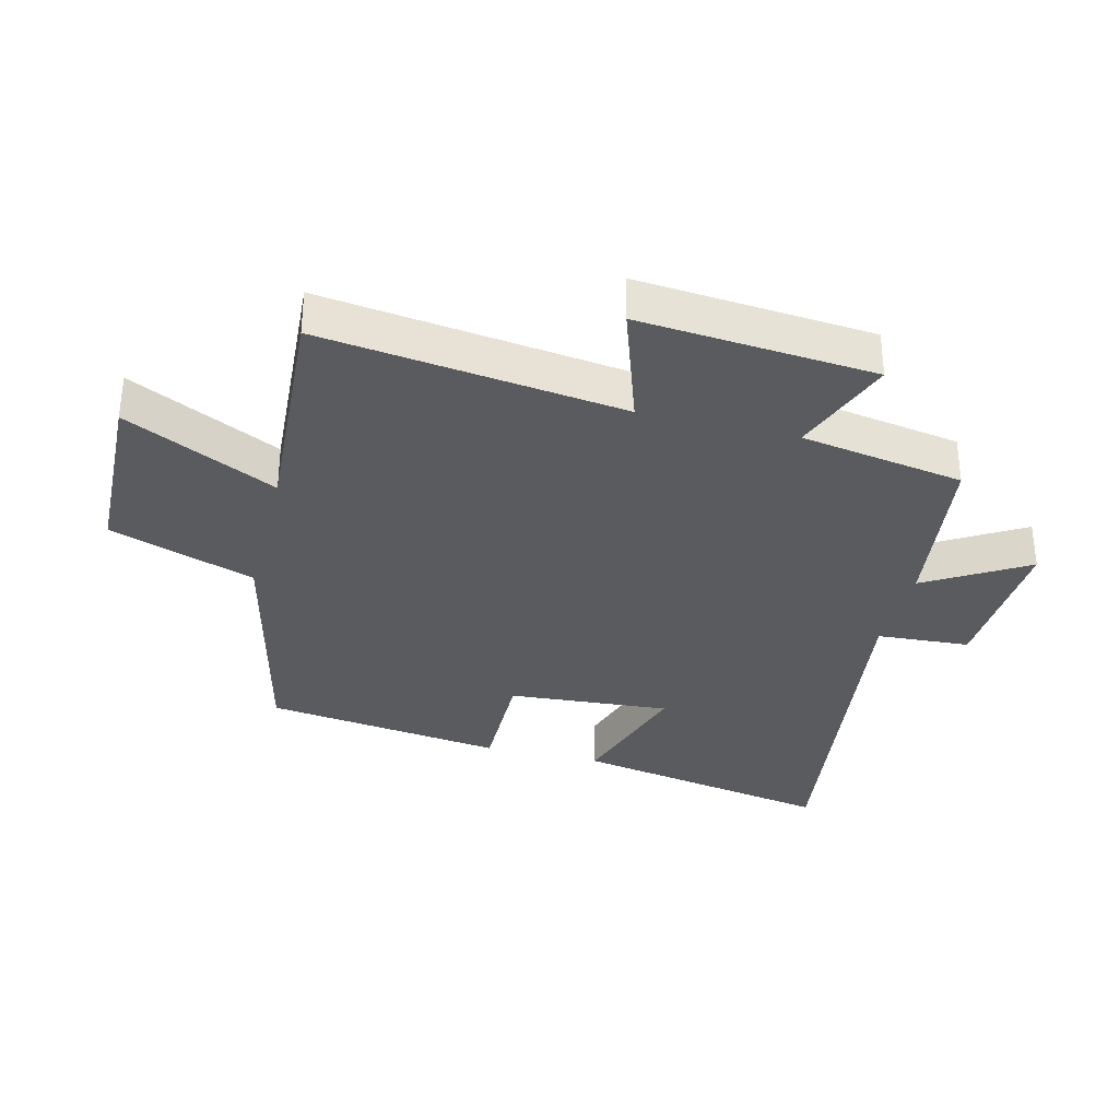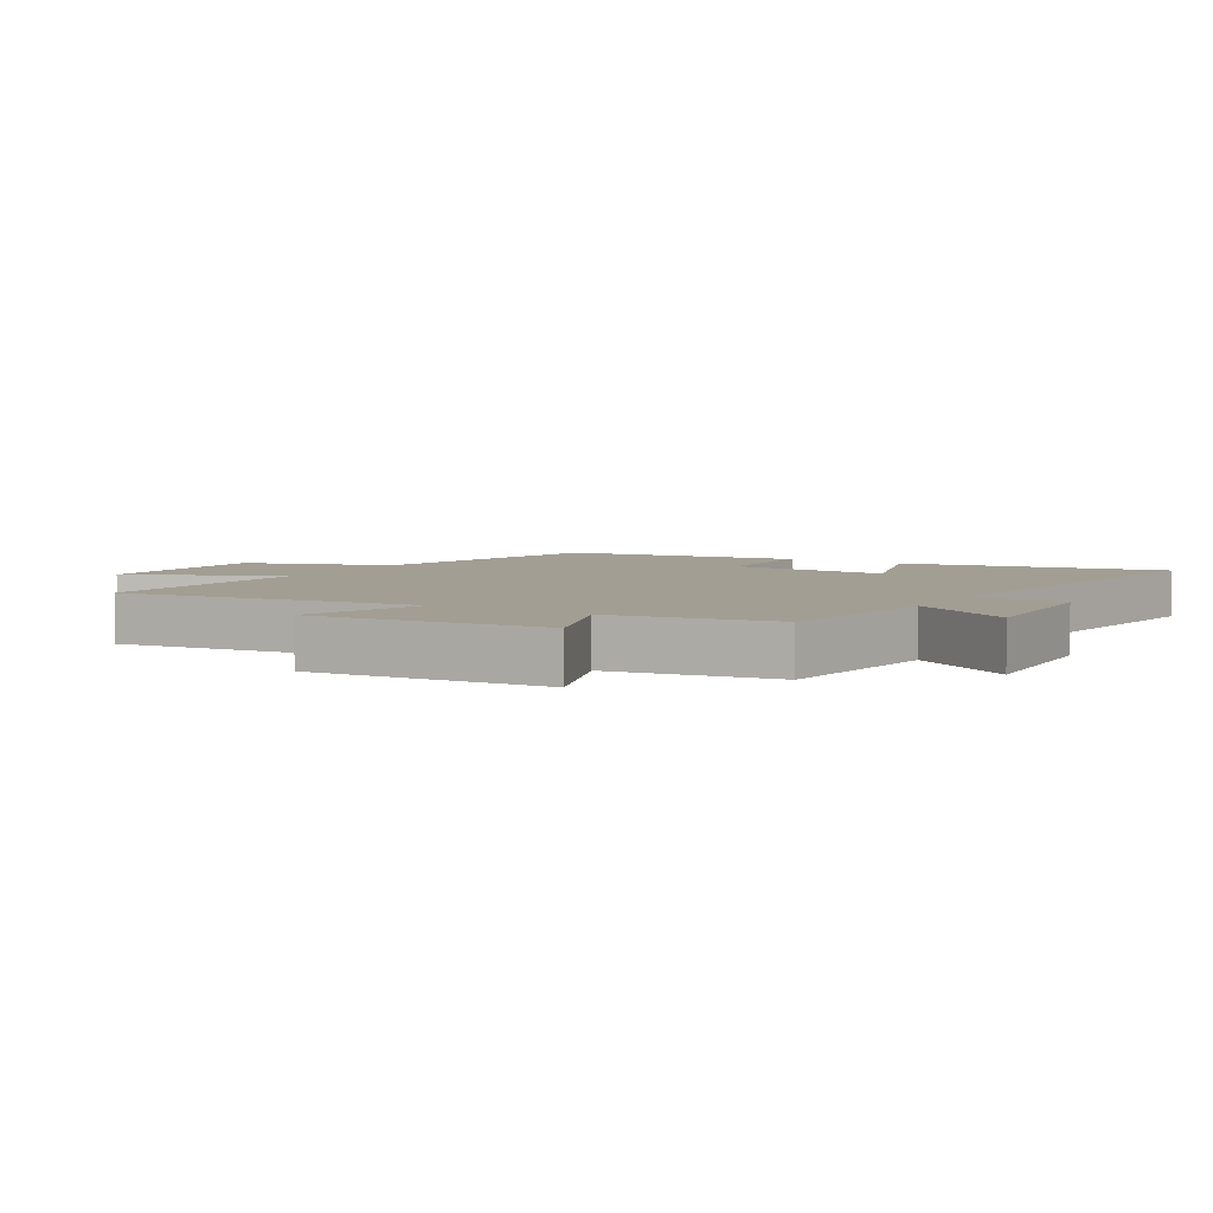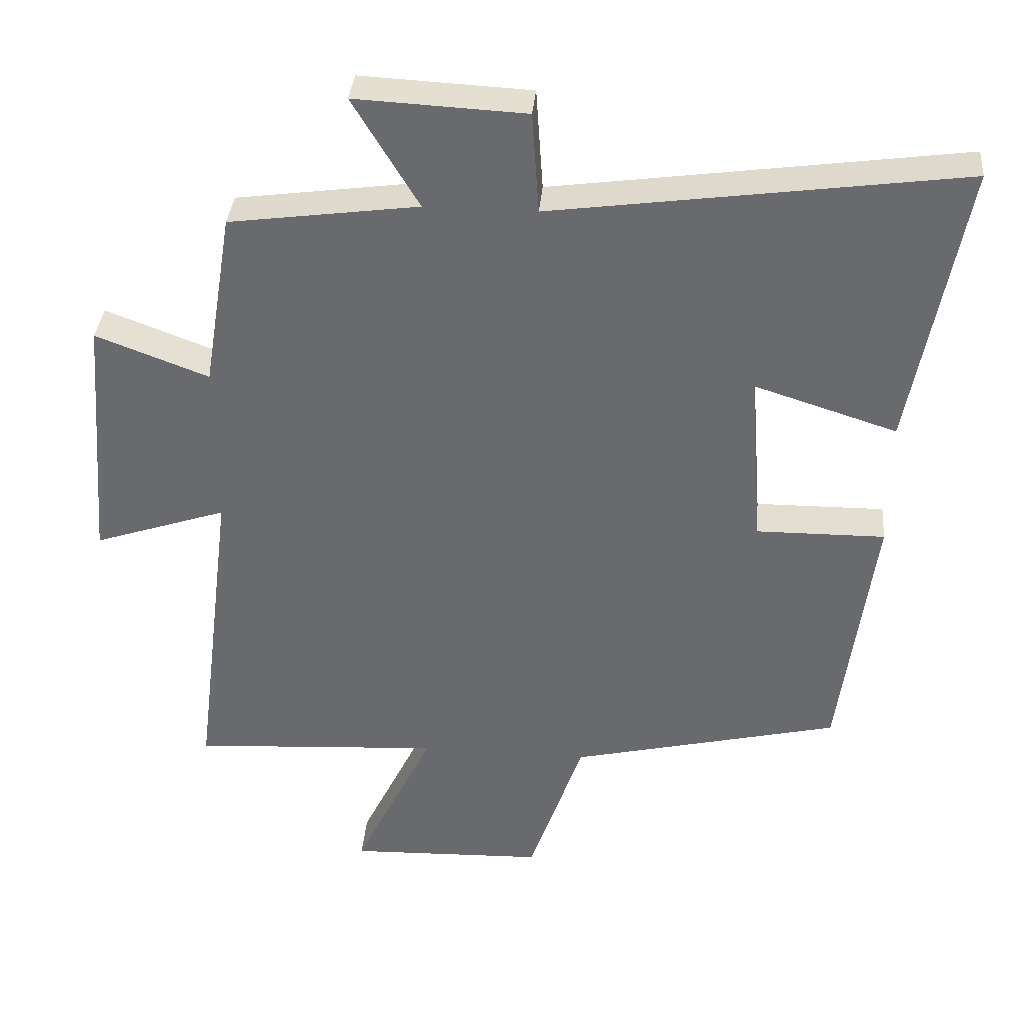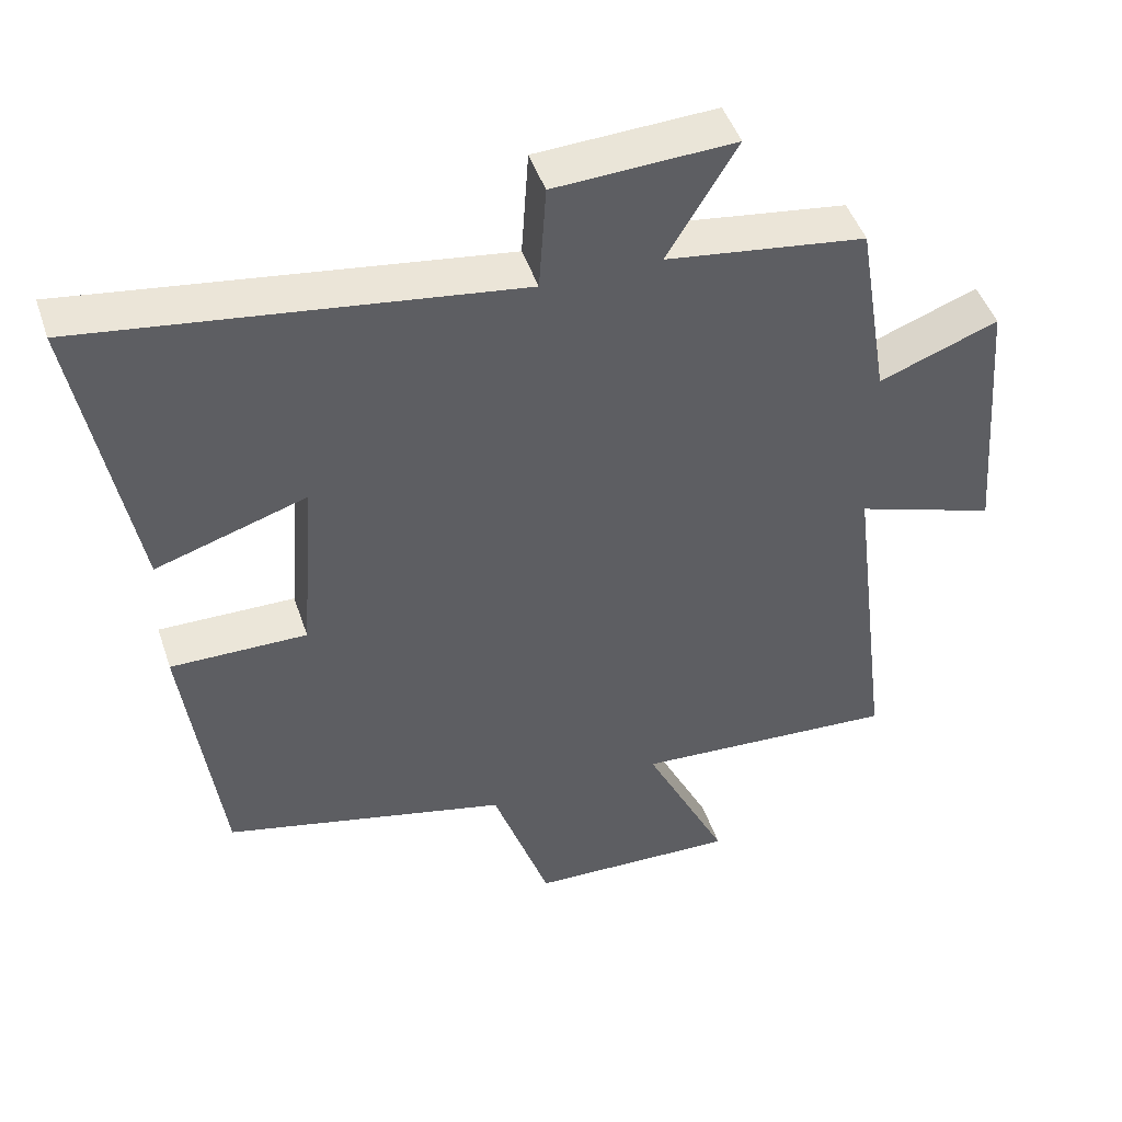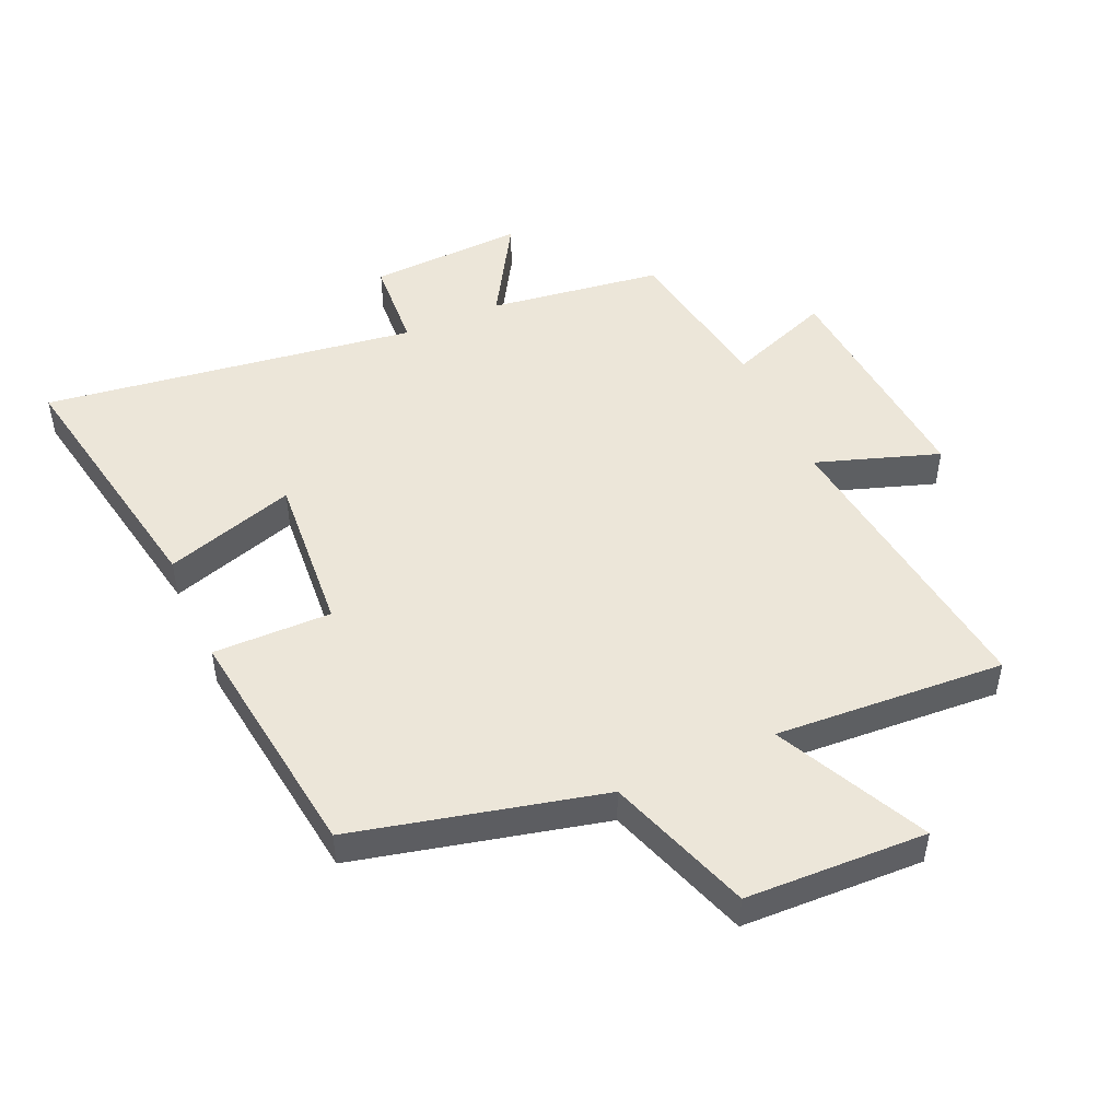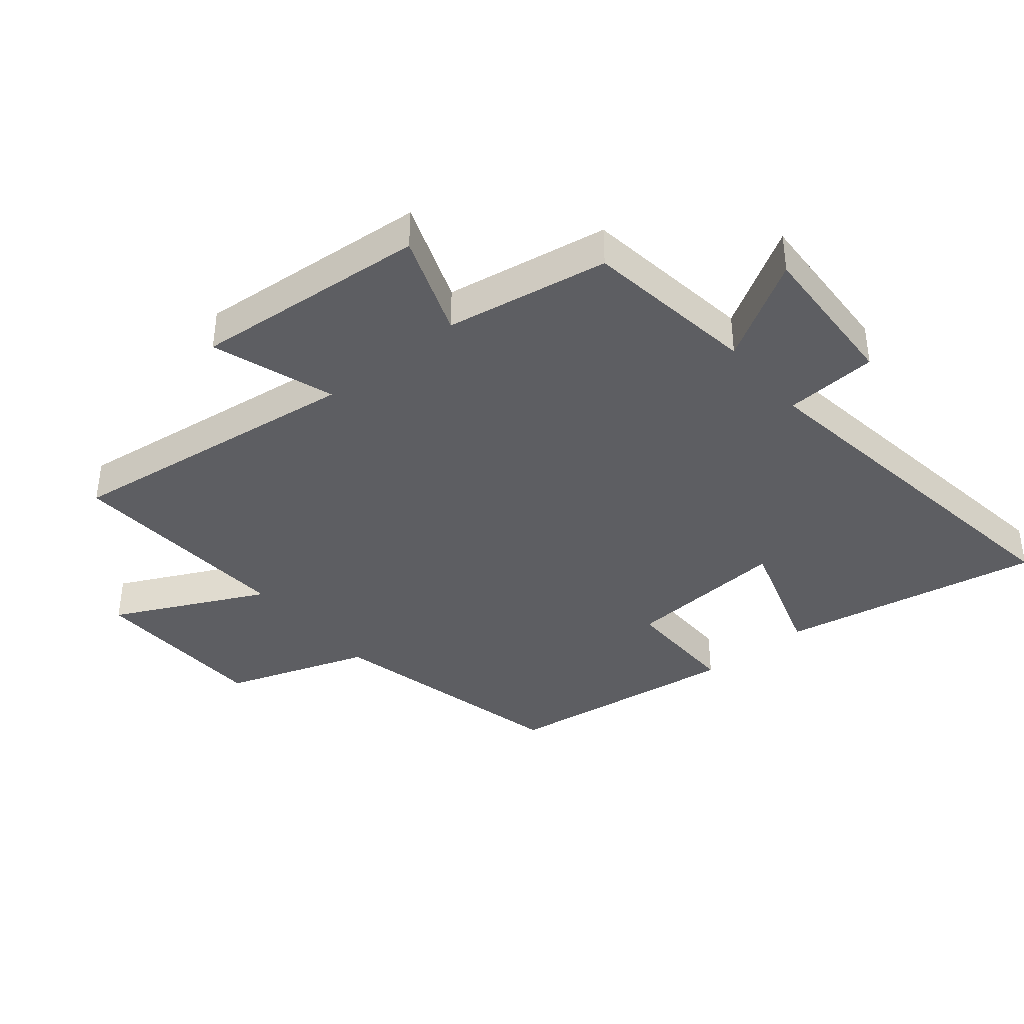
<metadata>
{"format":"obj","ext":"obj","renderer":"f3d","projection":"perspective","resolution":1024,"background":"white","views":[{"elev":-33.3,"azim":-104.2,"up":"+Y"},{"elev":5.1,"azim":-59.1,"up":"+Y"},{"elev":36.3,"azim":5.0,"up":"+Z"},{"elev":46.8,"azim":161.8,"up":"+Z"},{"elev":48.7,"azim":156.0,"up":"+Y"},{"elev":-38.7,"azim":-50.6,"up":"+Y"}]}
</metadata>
<code>
v -0.457 0.07 0.462
v -0.181 0.07 0.5
v -0.277 0.07 0.66
v -0.029 0.07 0.648
v -0.019 0.07 0.5
v 0.577 0.07 0.583
v 0.5 0.07 0.165
v 0.292 0.07 0.231
v 0.312 0.07 -0.027
v 0.5 0.07 -0.025
v 0.45 0.07 -0.406
v 0.056 0.07 -0.5
v -0.023 0.07 -0.731
v -0.311 0.07 -0.741
v -0.194 0.07 -0.5
v -0.56 0.07 -0.523
v -0.5 0.07 -0.044
v -0.695 0.07 -0.11
v -0.665 0.07 0.264
v -0.5 0.07 0.202
v -0.457 0 0.462
v -0.181 0 0.5
v -0.277 0 0.66
v -0.029 0 0.648
v -0.019 0 0.5
v 0.577 0 0.583
v 0.5 0 0.165
v 0.292 0 0.231
v 0.312 0 -0.027
v 0.5 0 -0.025
v 0.45 0 -0.406
v 0.056 0 -0.5
v -0.023 0 -0.731
v -0.311 0 -0.741
v -0.194 0 -0.5
v -0.56 0 -0.523
v -0.5 0 -0.044
v -0.695 0 -0.11
v -0.665 0 0.264
v -0.5 0 0.202
f 17 18 19 20
f 17 20 1 2
f 15 16 17 2
f 12 13 14 15
f 12 15 2
f 9 10 11 12
f 8 9 12 2
f 5 6 7 8
f 5 8 2 3
f 3 4 5
f 40 39 38 37
f 22 21 40 37
f 22 37 36 35
f 35 34 33 32
f 22 35 32
f 32 31 30 29
f 22 32 29 28
f 28 27 26 25
f 23 22 28 25
f 25 24 23
f 1 21 22 2
f 2 22 23 3
f 3 23 24 4
f 4 24 25 5
f 5 25 26 6
f 6 26 27 7
f 7 27 28 8
f 8 28 29 9
f 9 29 30 10
f 10 30 31 11
f 11 31 32 12
f 12 32 33 13
f 13 33 34 14
f 14 34 35 15
f 15 35 36 16
f 16 36 37 17
f 17 37 38 18
f 18 38 39 19
f 19 39 40 20
f 20 40 21 1

</code>
